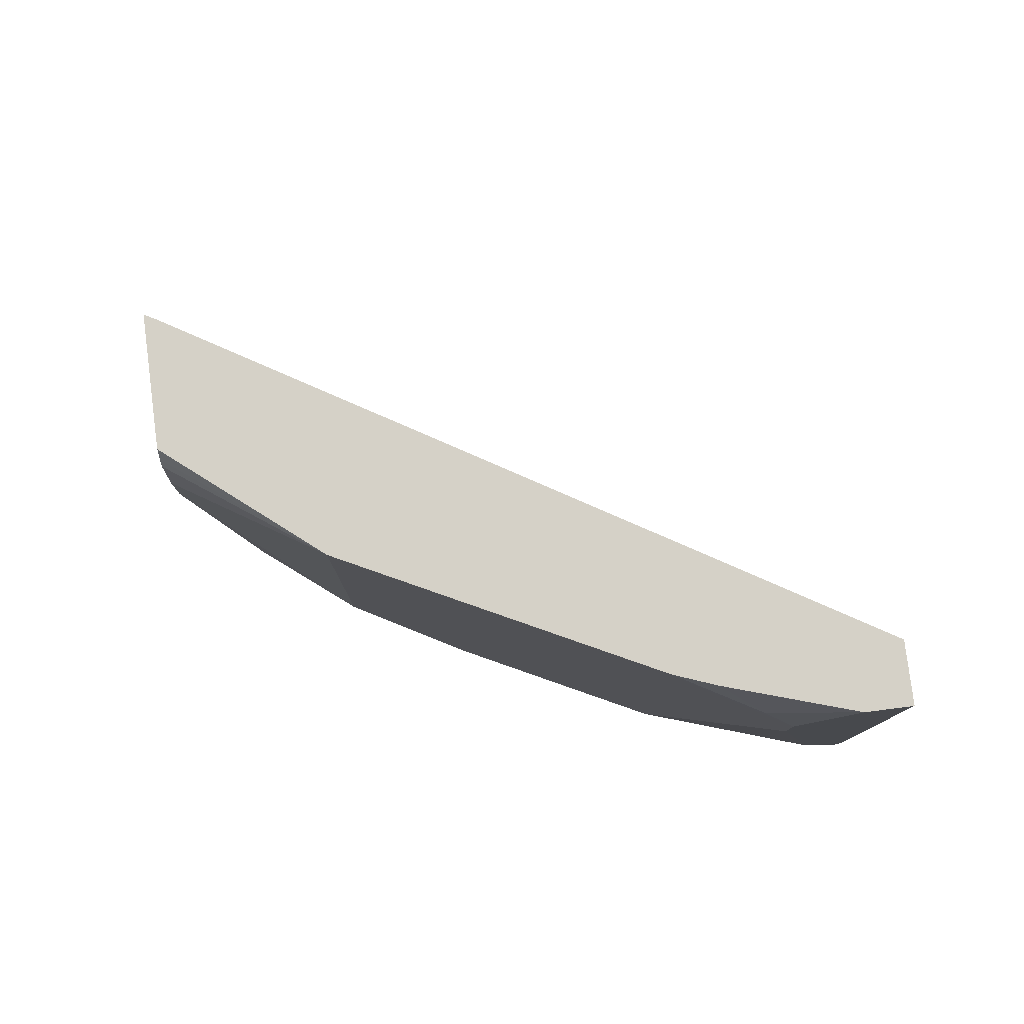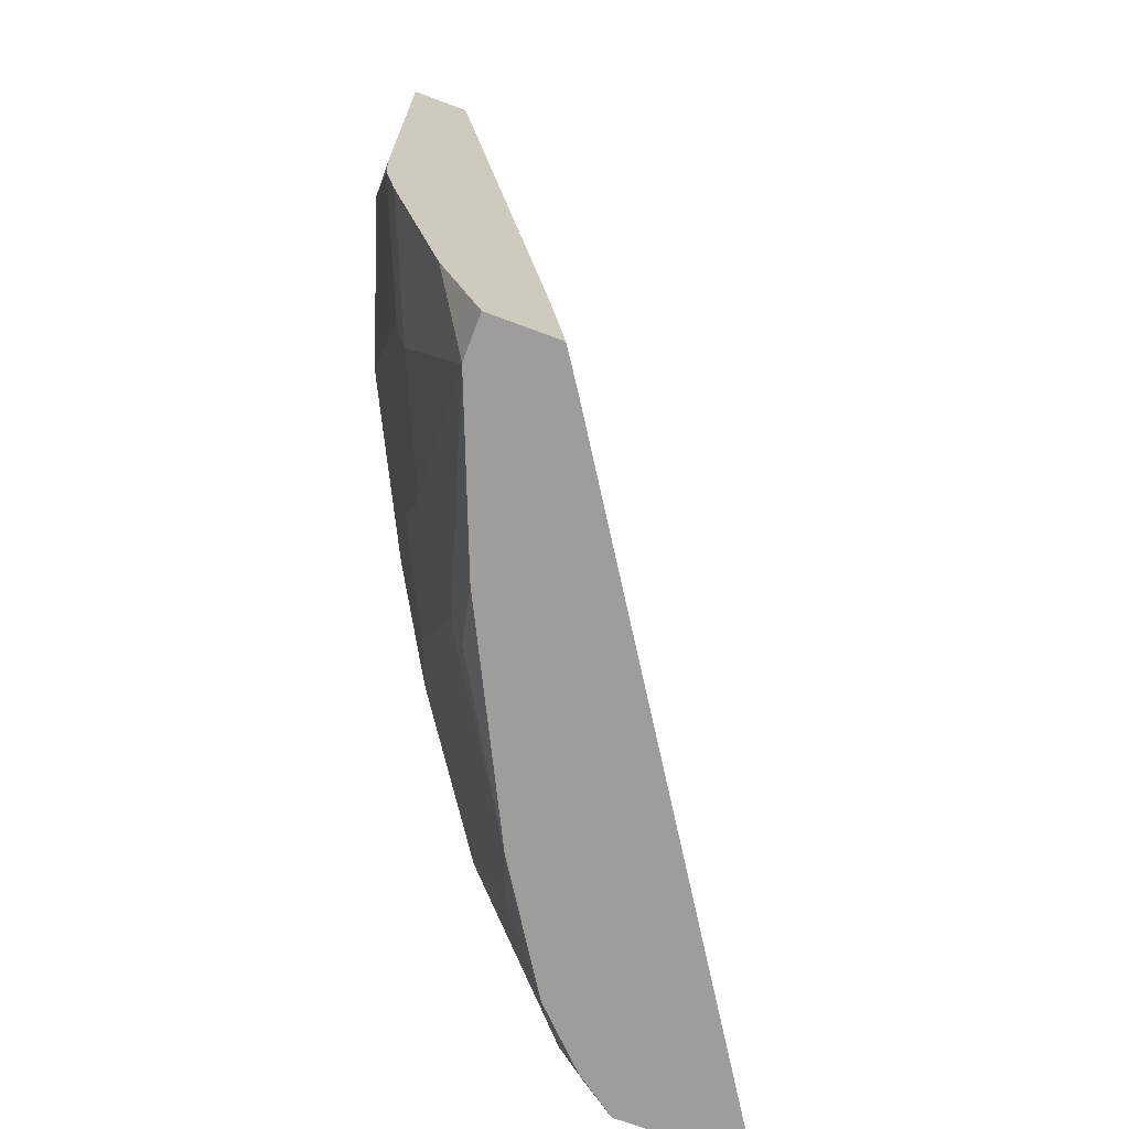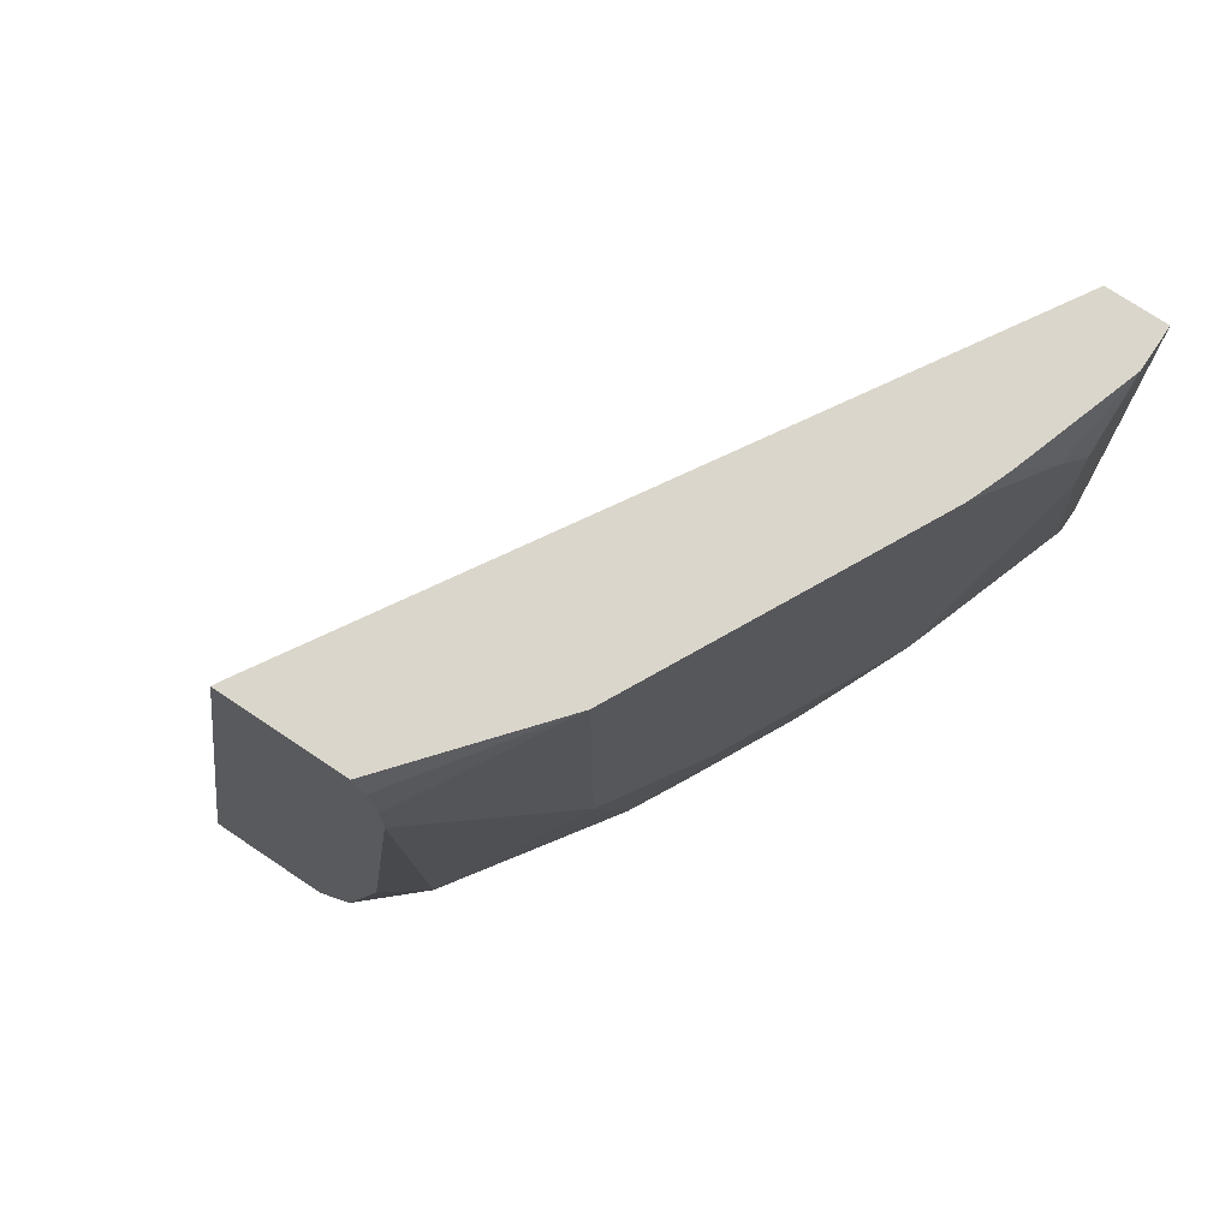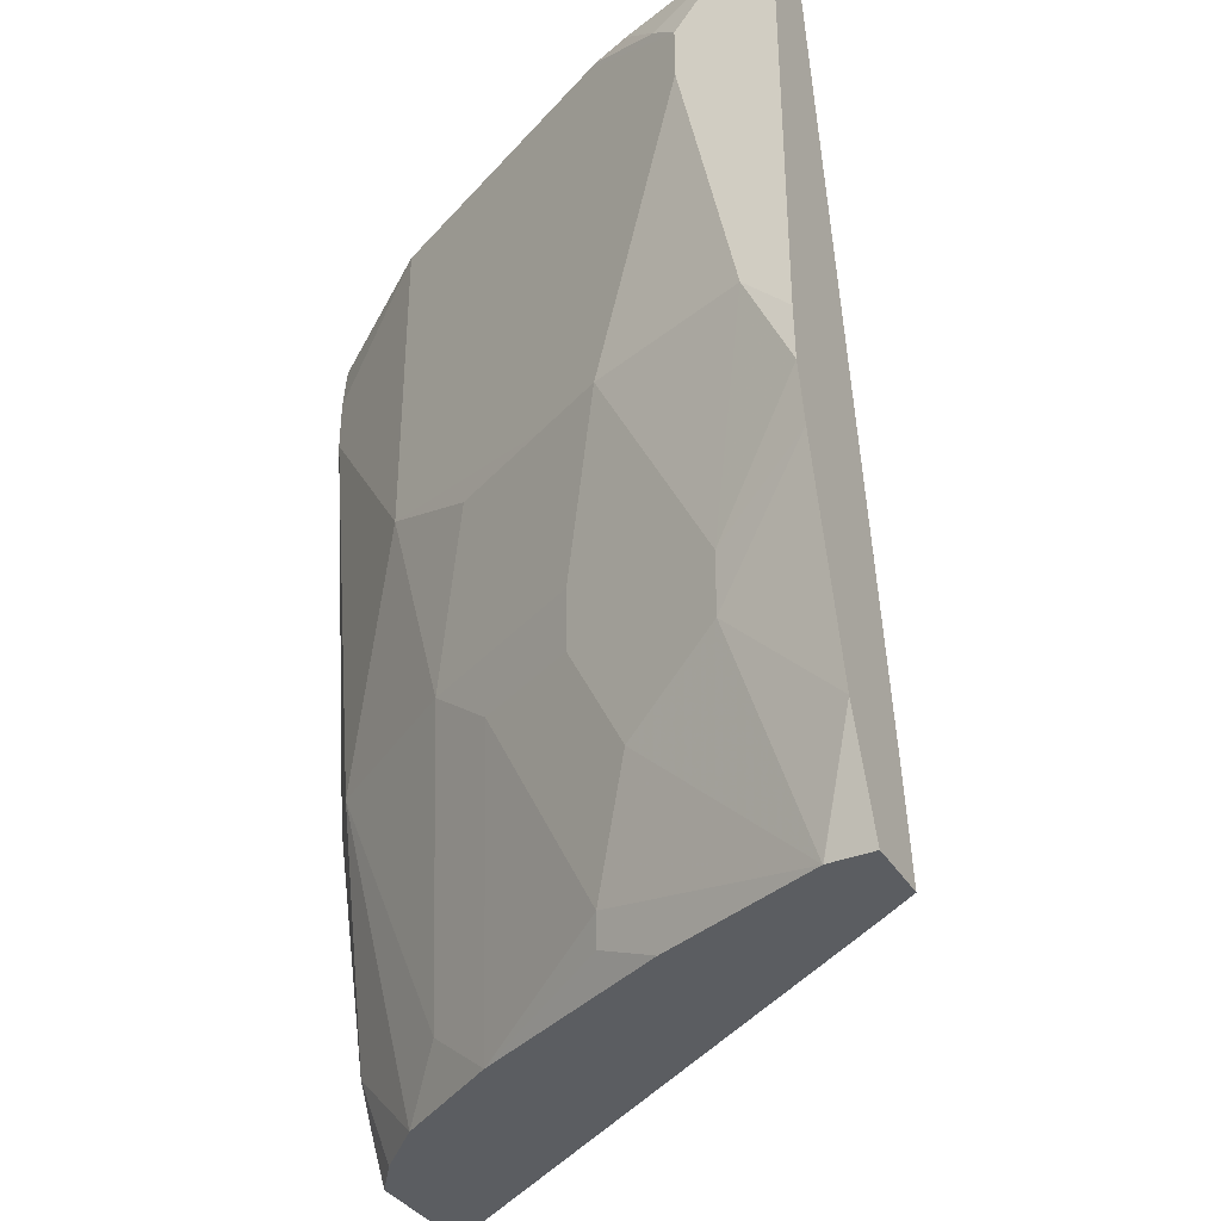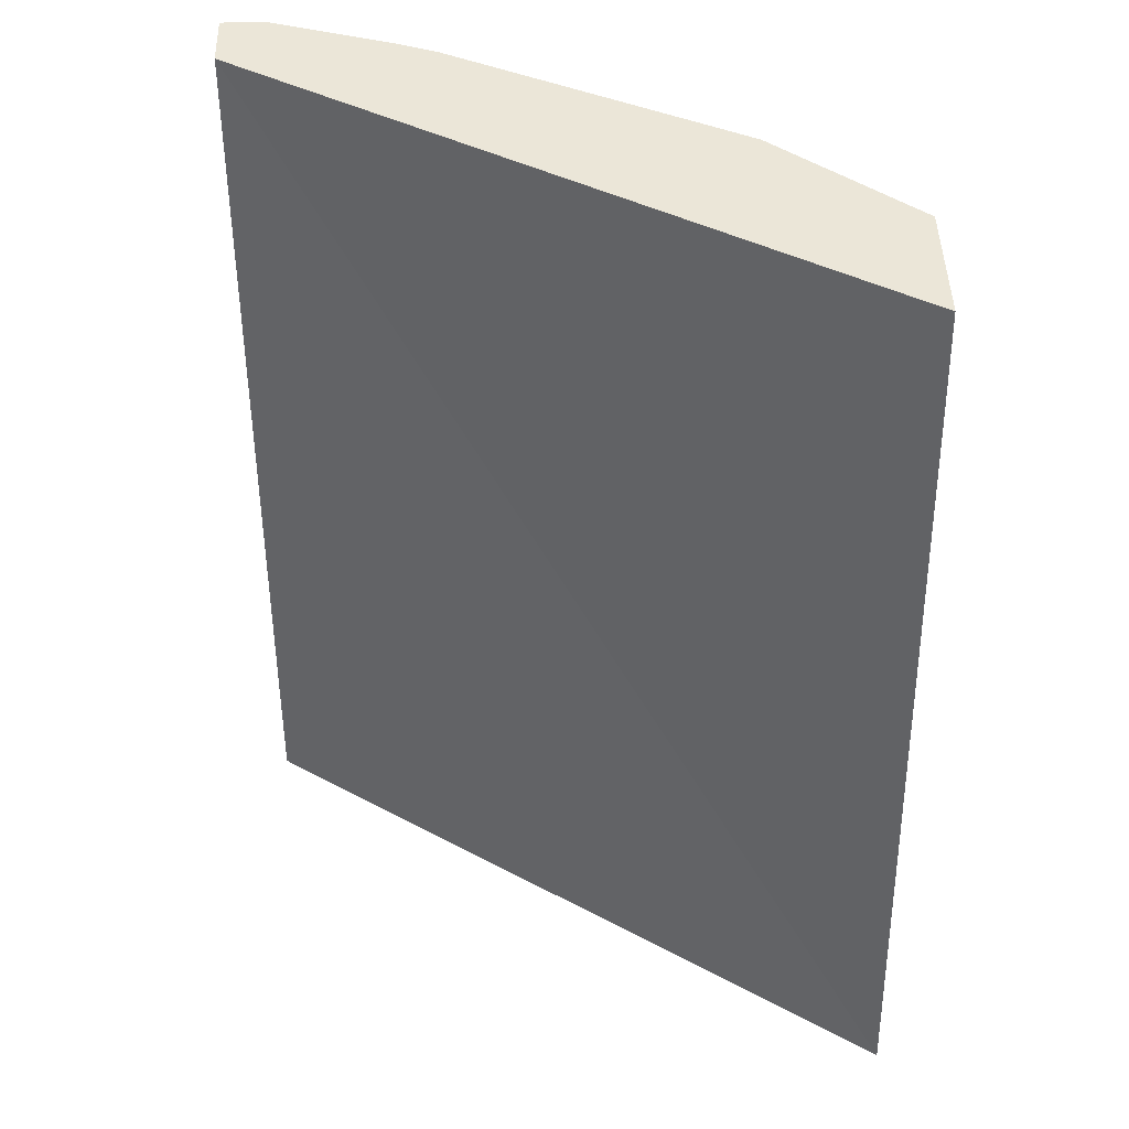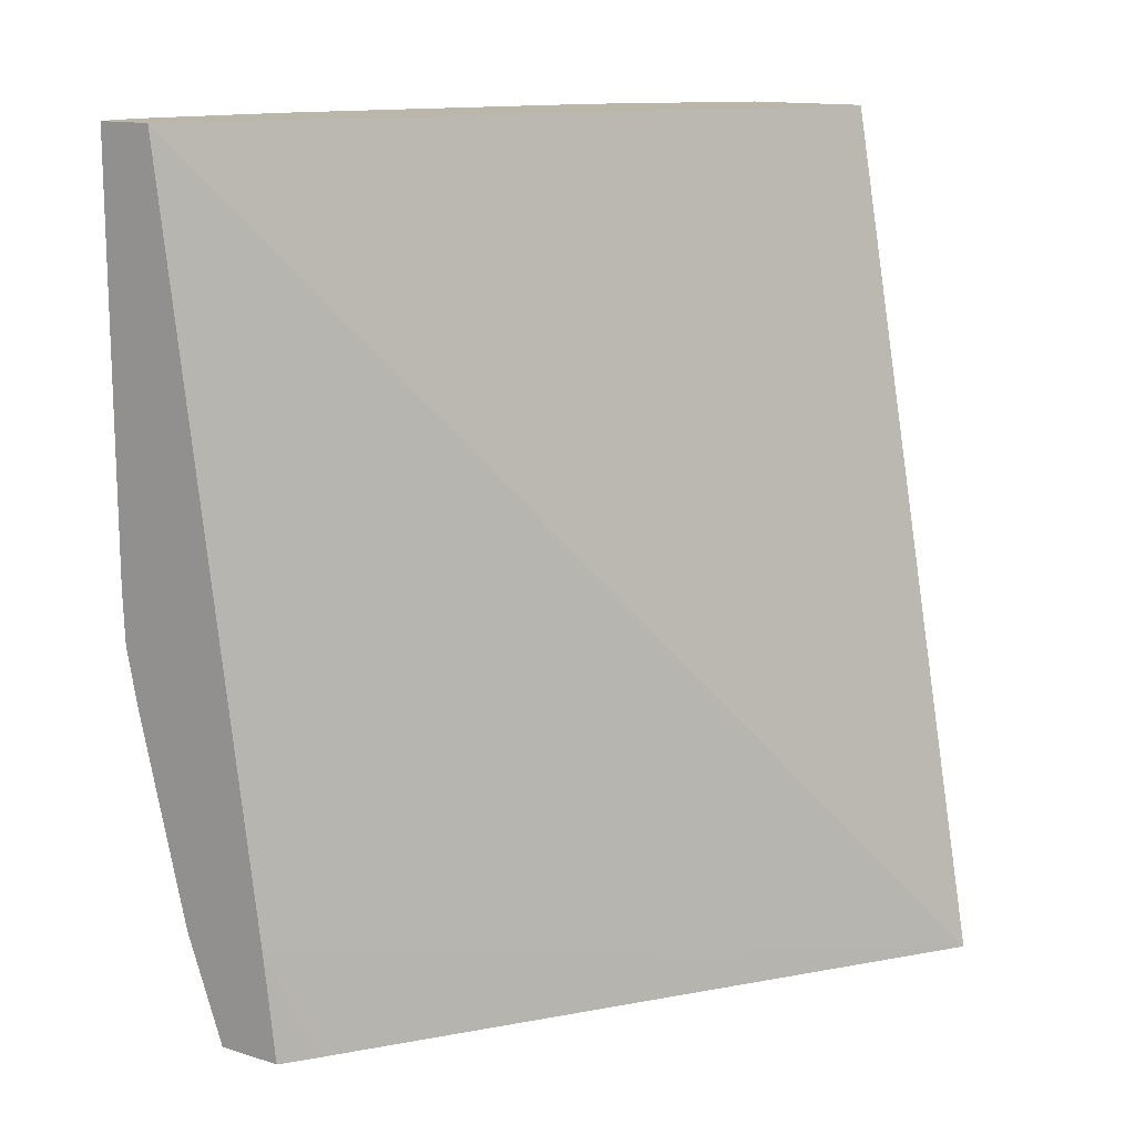
<metadata>
{"format":"obj","ext":"obj","renderer":"f3d","projection":"perspective","resolution":1024,"background":"white","views":[{"elev":79.7,"azim":82.7,"up":"+Z"},{"elev":-70.5,"azim":159.5,"up":"+Z"},{"elev":73.5,"azim":33.8,"up":"+Z"},{"elev":-35.9,"azim":117.7,"up":"+Z"},{"elev":46.1,"azim":-91.6,"up":"+Z"},{"elev":13.8,"azim":-145.4,"up":"+Z"}]}
</metadata>
<code>
v 0.7902 0.1993 0.04171
v 0.663 -0.01339 0.04171
v 0.8103 0.1993 0.04171
v 0.8103 0.1993 -0.1072
v 0.8095 0.1993 -0.126
v 0.8055 0.1993 -0.1455
v 0.8053 0.1993 -0.1465
v 0.7872 0.1993 -0.22
v 0.7734 0.1993 -0.2577
v 0.7498 0.1993 -0.2577
v 0.7543 0.1993 -0.221
v 0.6094 -0.0168 -0.2577
v 0.6611 -0.01686 0.04171
v 0.8103 0.1841 0.04171
v 0.8103 0.1841 -0.0921
v 0.7918 0.1657 -0.1657
v 0.7872 0.1634 -0.1841
v 0.7872 0.1818 -0.2026
v 0.7734 0.184 -0.2577
v 0.7734 0.1841 -0.2577
v 0.743 0.1891 -0.2577
v 0.7412 0.1864 -0.2577
v 0.6157 -0.01686 -0.2577
v 0.6108 -0.01686 -0.2547
v 0.7038 -0.01686 0.04171
v 0.7969 0.1424 0.04171
v 0.8057 0.1565 0.02761
v 0.8103 0.1657 0.01841
v 0.7918 0.1289 -0.0921
v 0.8103 0.1657 -2.392e-05
v 0.7872 0.145 -0.1473
v 0.7688 0.1266 -0.2026
v 0.7504 0.1082 -0.2394
v 0.7504 0.1264 -0.2577
v 0.6546 -0.01686 -0.2577
v 0.7428 0.03071 0.04171
v 0.7063 -0.01686 0.03837
v 0.7918 0.1289 0.04171
v 0.7902 0.1256 0.04171
v 0.7857 0.1166 0.04171
v 0.7796 0.1043 0.04171
v 0.7857 0.1166 -0.0921
v 0.7734 0.1105 -0.1473
v 0.7796 0.1043 -0.0921
v 0.7688 0.1082 -0.1657
v 0.7135 0.05275 -0.2577
v 0.7136 0.05286 -0.2577
v 0.7458 0.1059 -0.2486
v 0.7504 0.07137 -0.1657
v 0.6691 -0.006238 -0.2577
v 0.6637 -0.01686 -0.2417
v 0.7079 -0.01686 0.03526
v 0.7098 -0.01686 0.01841
v 0.7428 0.03071 -0.07367
v 0.7428 0.04911 -0.1473
v 0.7612 0.06754 -0.0921
v 0.7059 0.03071 -0.2394
v 0.6875 0.0123 -0.2577
v 0.6874 0.01217 -0.2577
v 0.6713 -0.01686 -0.2276
v 0.7098 -0.01686 -2.392e-05
v 0.7059 -0.006132 -0.1473
v 0.6729 -0.01686 -0.221
v 0.6914 -0.01686 -0.1473
f 28 40 41
f 28 41 44
f 32 49 33
f 28 44 30
f 29 30 42
f 31 43 32
f 29 43 31
f 30 44 42
f 32 43 45
f 28 39 40
f 32 45 49
f 29 42 43
f 27 39 28
f 16 31 32
f 26 38 27
f 25 37 36
f 19 32 33
f 19 33 34
f 17 19 18
f 17 32 19
f 16 29 31
f 16 32 17
f 15 30 29
f 15 29 16
f 14 27 28
f 33 46 47
f 14 26 27
f 27 38 39
f 33 47 48
f 54 61 62
f 33 49 46
f 13 37 25
f 61 64 62
f 60 62 63
f 59 62 60
f 58 62 59
f 57 62 58
f 55 62 57
f 54 55 56
f 54 62 55
f 50 60 51
f 50 59 60
f 46 55 57
f 46 49 55
f 33 48 34
f 46 57 58
f 44 54 56
f 43 49 45
f 43 55 49
f 42 55 43
f 42 44 55
f 36 44 41
f 36 54 44
f 36 61 54
f 36 53 61
f 36 52 53
f 36 37 52
f 35 50 51
f 62 64 63
f 44 56 55
f 13 52 37
f 34 48 47
f 13 61 53
f 5 15 16
f 5 16 6
f 4 15 5
f 3 15 4
f 3 30 15
f 3 28 30
f 3 14 28
f 2 12 13
f 1 12 2
f 1 11 12
f 1 10 11
f 1 9 10
f 1 8 9
f 6 16 17
f 1 7 8
f 1 5 6
f 1 4 5
f 1 3 4
f 1 14 3
f 1 26 14
f 1 39 38
f 1 40 39
f 1 41 40
f 1 36 41
f 1 25 36
f 1 13 25
f 1 2 13
f 13 53 52
f 1 6 7
f 6 17 7
f 1 38 26
f 7 18 8
f 7 17 18
f 13 64 61
f 13 63 64
f 13 60 63
f 13 51 60
f 13 23 35
f 13 24 23
f 12 24 13
f 12 23 24
f 11 22 12
f 11 21 22
f 10 21 11
f 9 21 10
f 9 22 21
f 13 35 51
f 9 23 12
f 9 12 22
f 8 19 20
f 8 20 9
f 8 18 19
f 9 19 34
f 9 34 47
f 9 20 19
f 9 46 58
f 9 58 59
f 9 59 50
f 9 50 35
f 9 35 23
f 9 47 46

</code>
